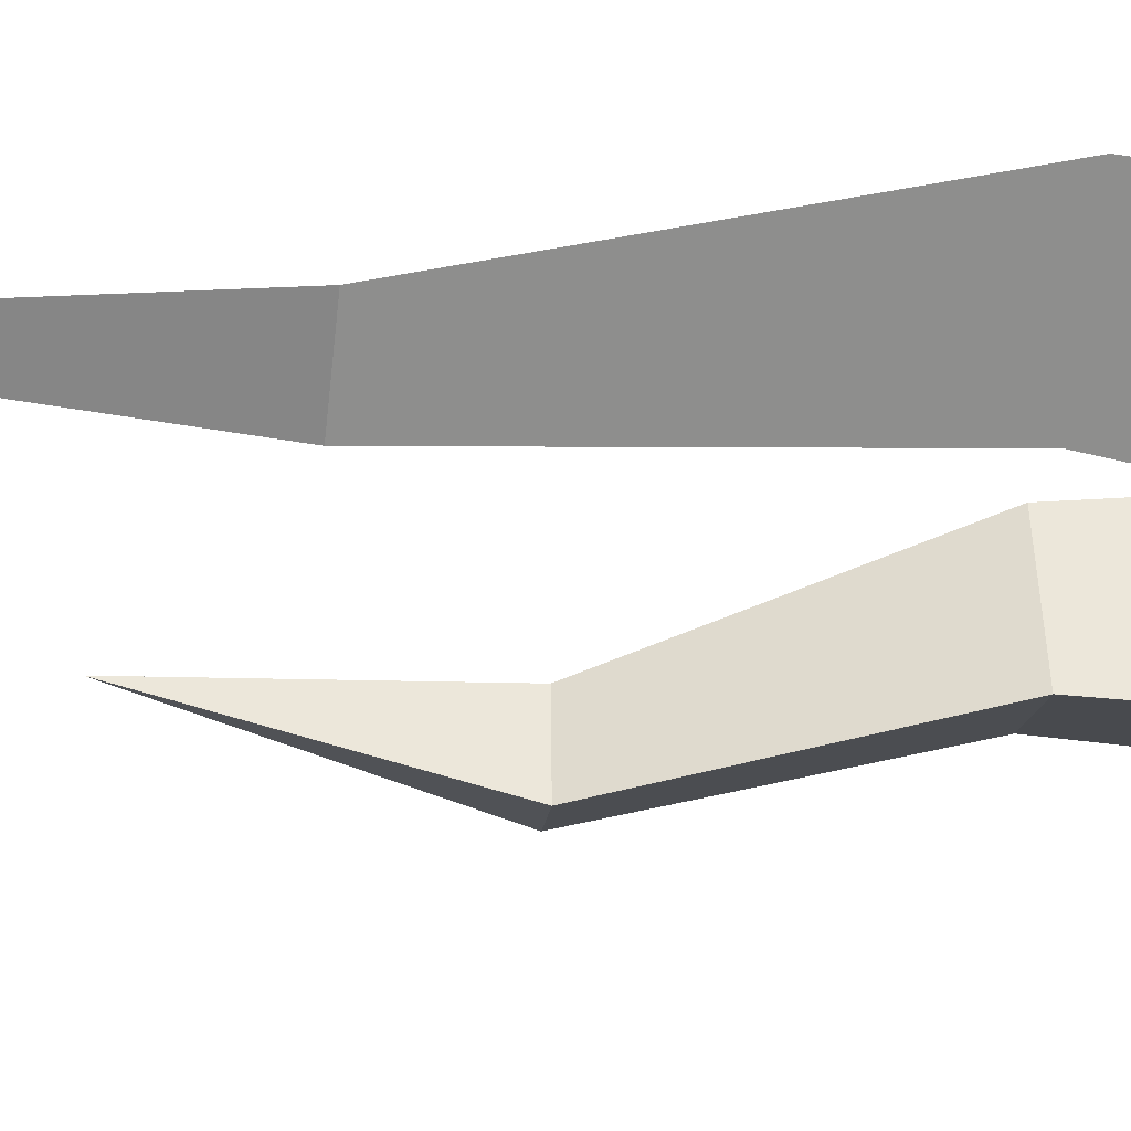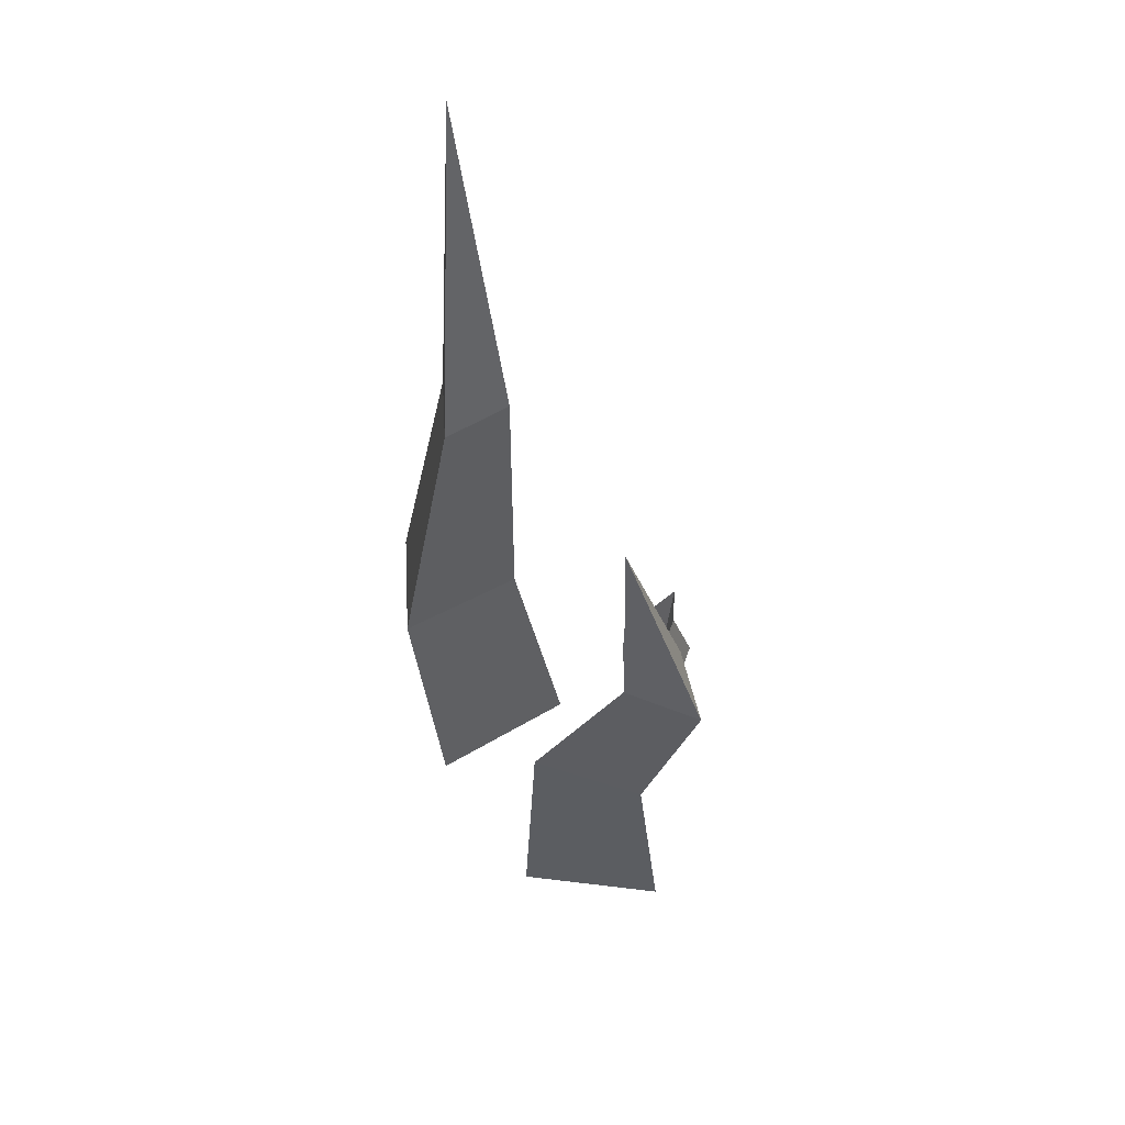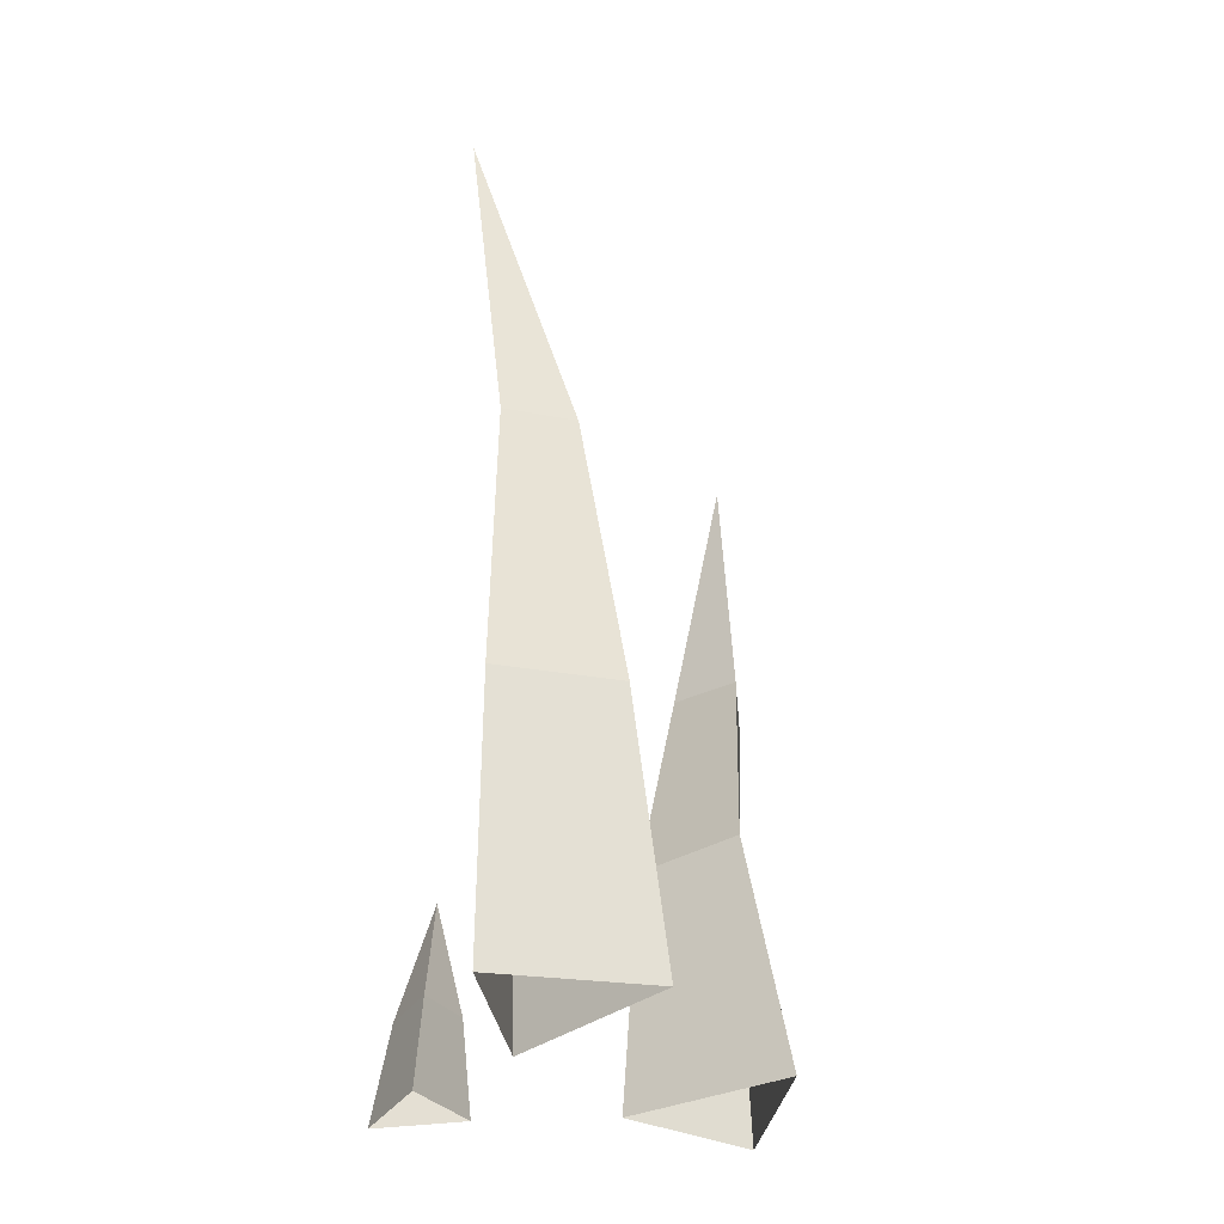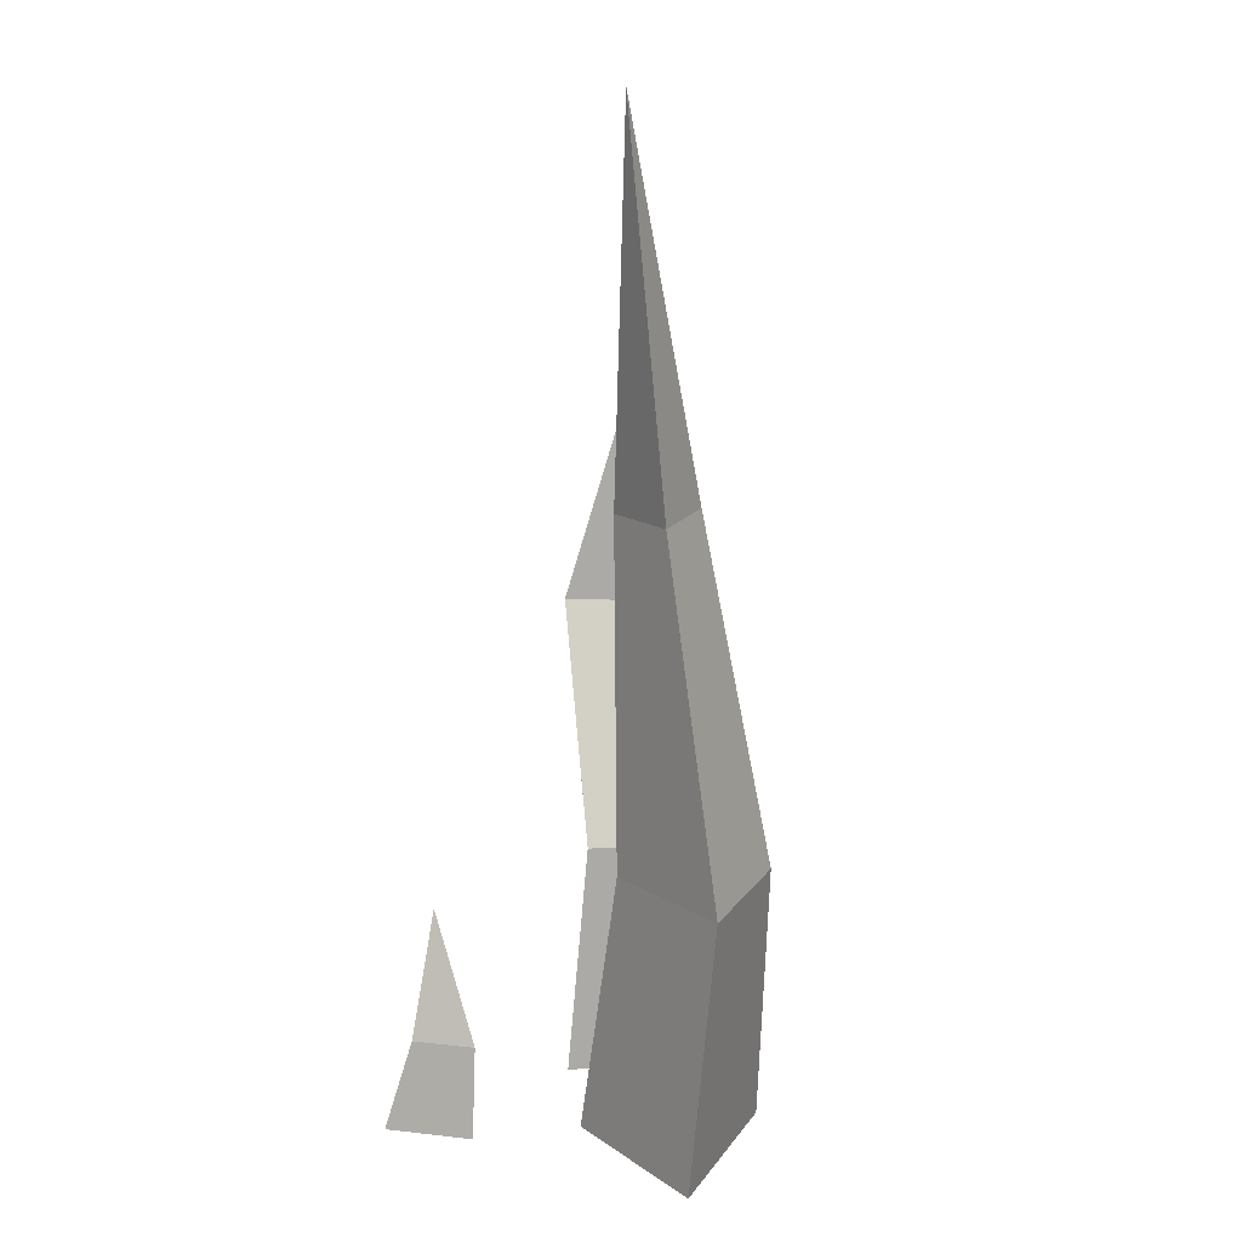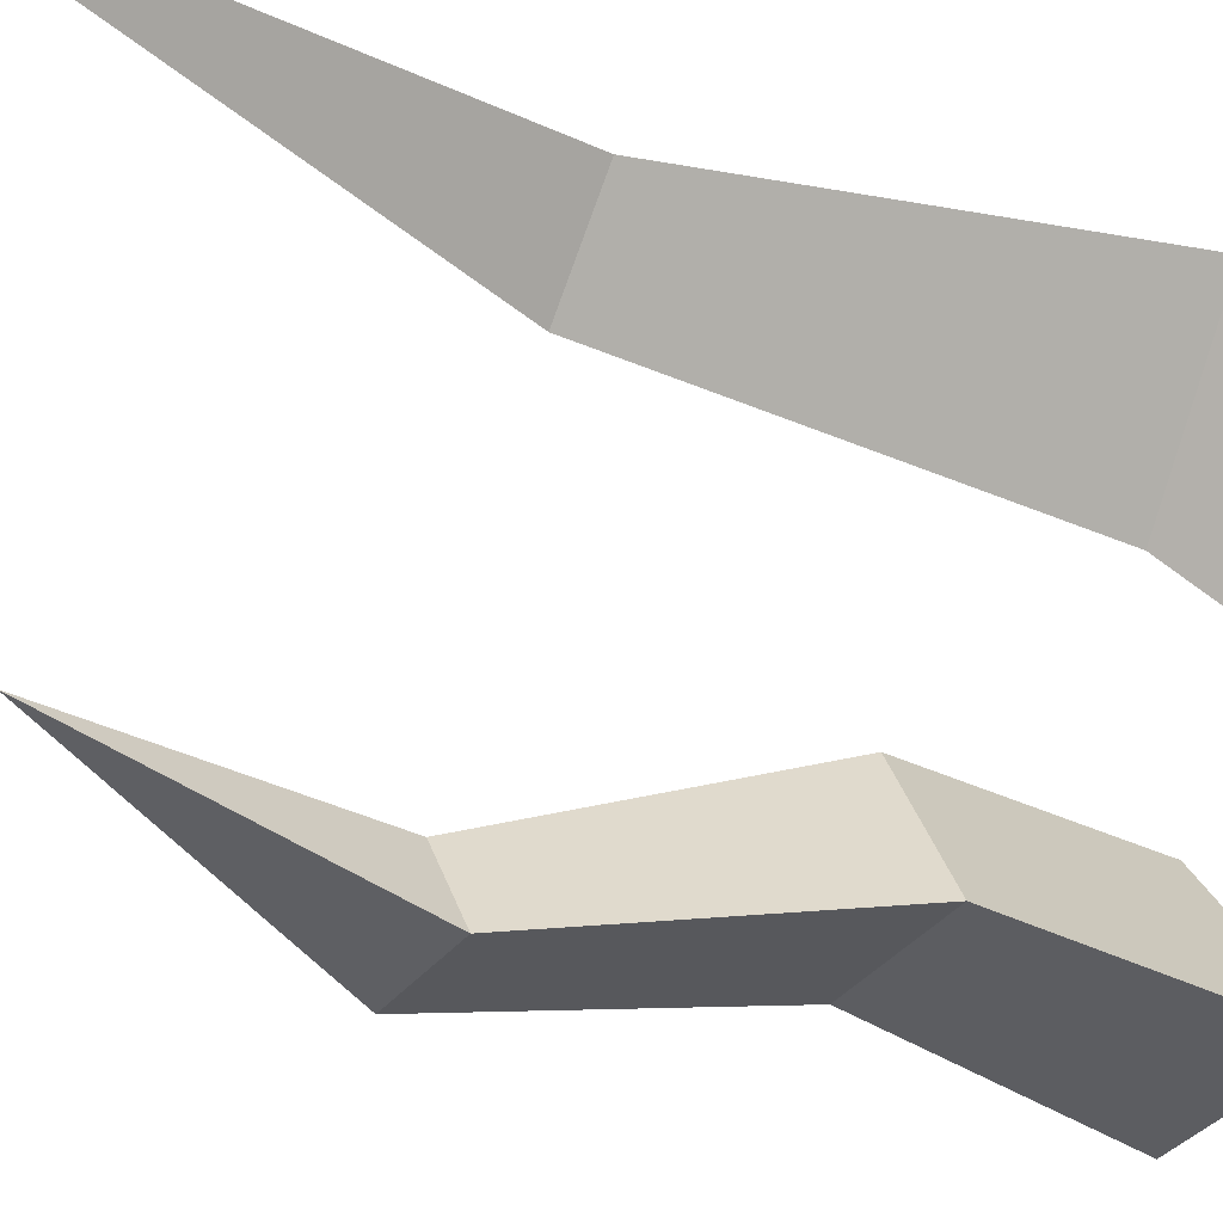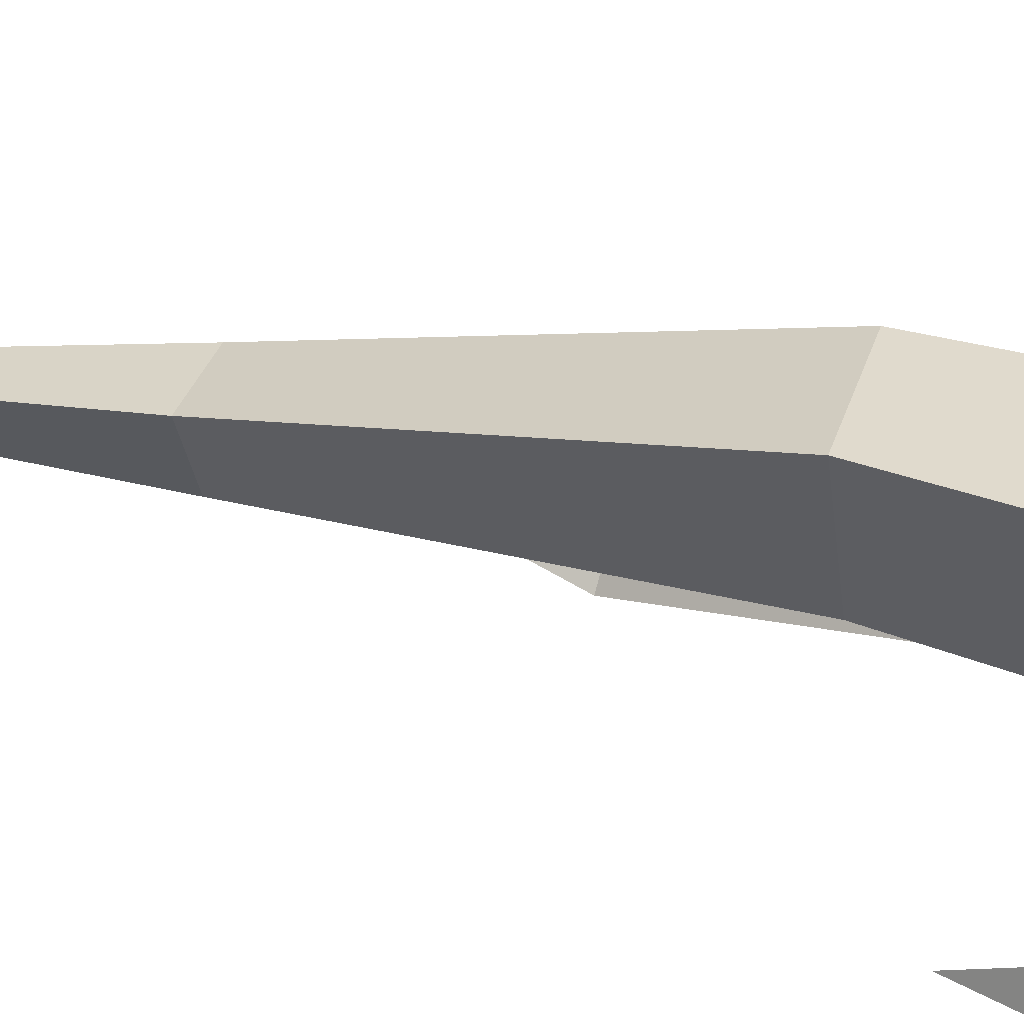
<metadata>
{"format":"obj","ext":"obj","renderer":"f3d","projection":"perspective","resolution":1024,"background":"white","views":[{"elev":-2.6,"azim":-96.6,"up":"+Z"},{"elev":58.0,"azim":86.5,"up":"+Y"},{"elev":-36.6,"azim":-20.9,"up":"+Y"},{"elev":11.1,"azim":-65.1,"up":"+Y"},{"elev":-25.7,"azim":-127.3,"up":"+Z"},{"elev":30.6,"azim":-68.8,"up":"+Z"}]}
</metadata>
<code>
o Grass_06_Cylinder.018
v -0.04718 0.3038 0.06069
v -0.0275 0.3059 0.09497
v -0.08392 0.4887 0.08354
v -0.06686 0.3017 0.09497
v -0.04605 0.134 0.06159
v -0.01386 0.1374 0.1253
v -0.07823 0.1305 0.1253
v -0.0318 0.000549 0.03544
v 0.01001 0.005014 0.1102
v -0.07362 -0.003915 0.1102
v -0.02745 0.001616 -0.03544
v -0.06264 -0.001628 -0.007042
v -0.06968 -0.001981 -0.05179
v -0.04839 0.1061 -0.03462
v -0.03571 0.04621 -0.02689
v -0.05991 0.04398 -0.006764
v -0.06483 0.04374 -0.03859
v 0.08907 0.2373 0.01002
v 0.06821 0.2393 -0.0211
v 0.08174 0.3566 0.01164
v 0.1076 0.2377 -0.02806
v 0.06669 0.1175 0.05597
v 0.0367 0.118 0.006674
v 0.08986 0.1161 -0.002699
v 0.08527 -0.000927 0.06355
v 0.0318 -0.000927 -0.00272
v 0.1 -0.000927 -0.01474
f 1 3 2
f 2 3 4
f 4 3 1
f 4 1 5 7
f 2 4 7 6
f 1 2 6 5
f 7 5 8 10
f 6 7 10 9
f 5 6 9 8
f 15 14 16
f 16 14 17
f 17 14 15
f 13 17 15 11
f 12 16 17 13
f 11 15 16 12
f 18 20 19
f 19 20 21
f 21 20 18
f 21 18 22 24
f 19 21 24 23
f 18 19 23 22
f 24 22 25 27
f 23 24 27 26
f 22 23 26 25

</code>
